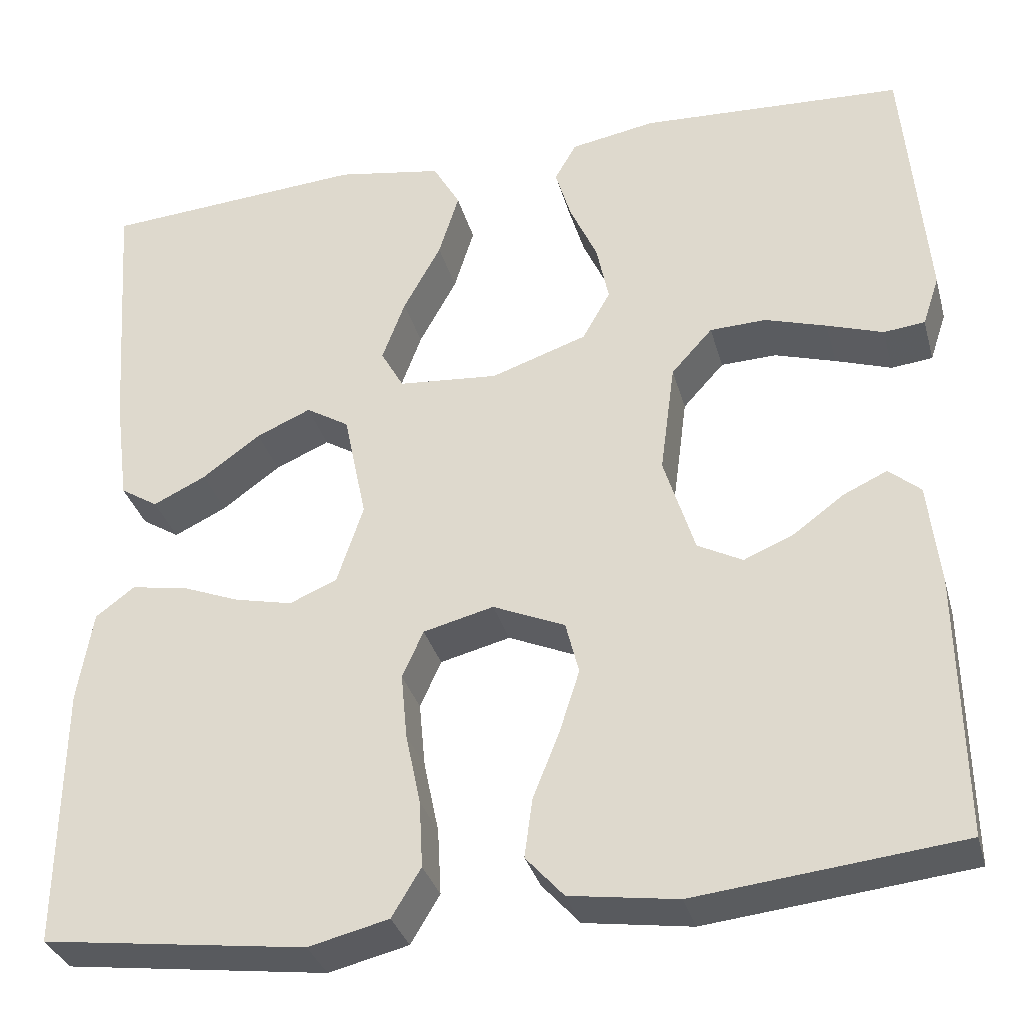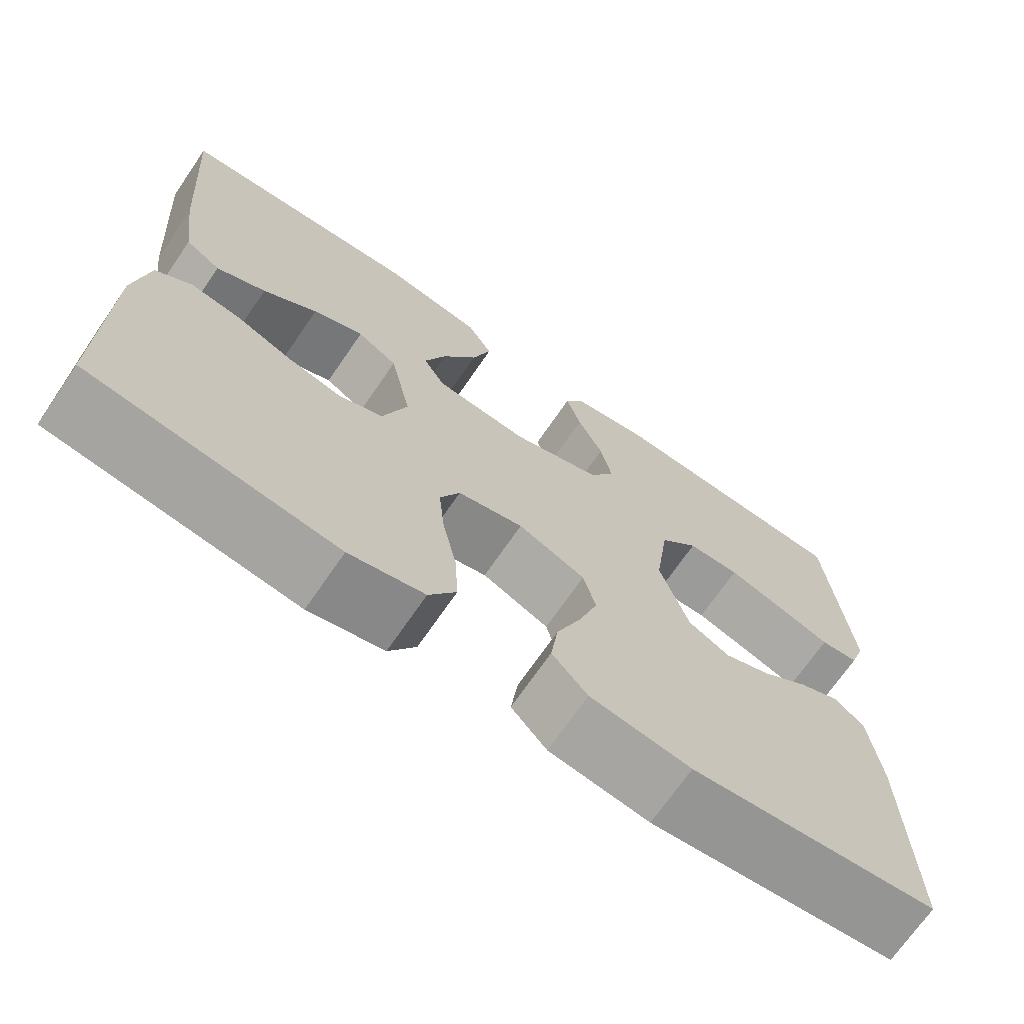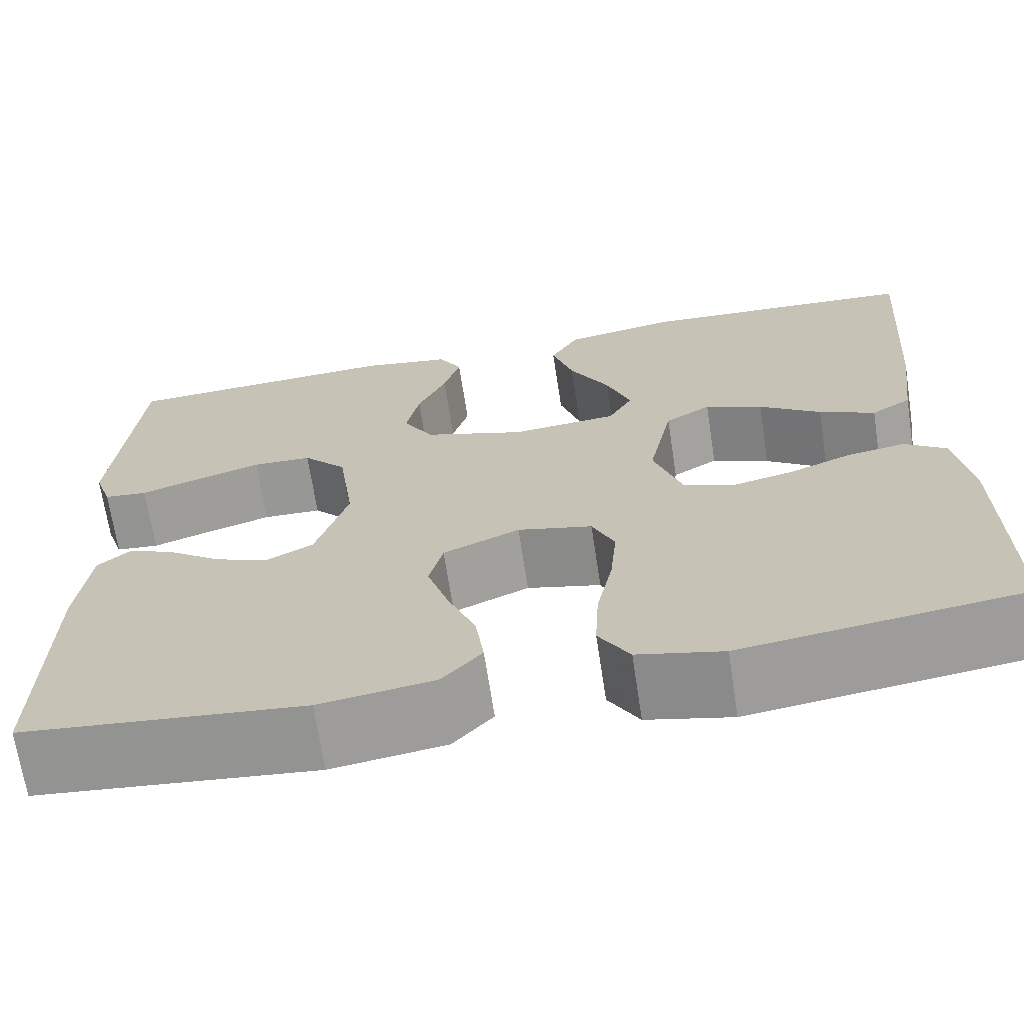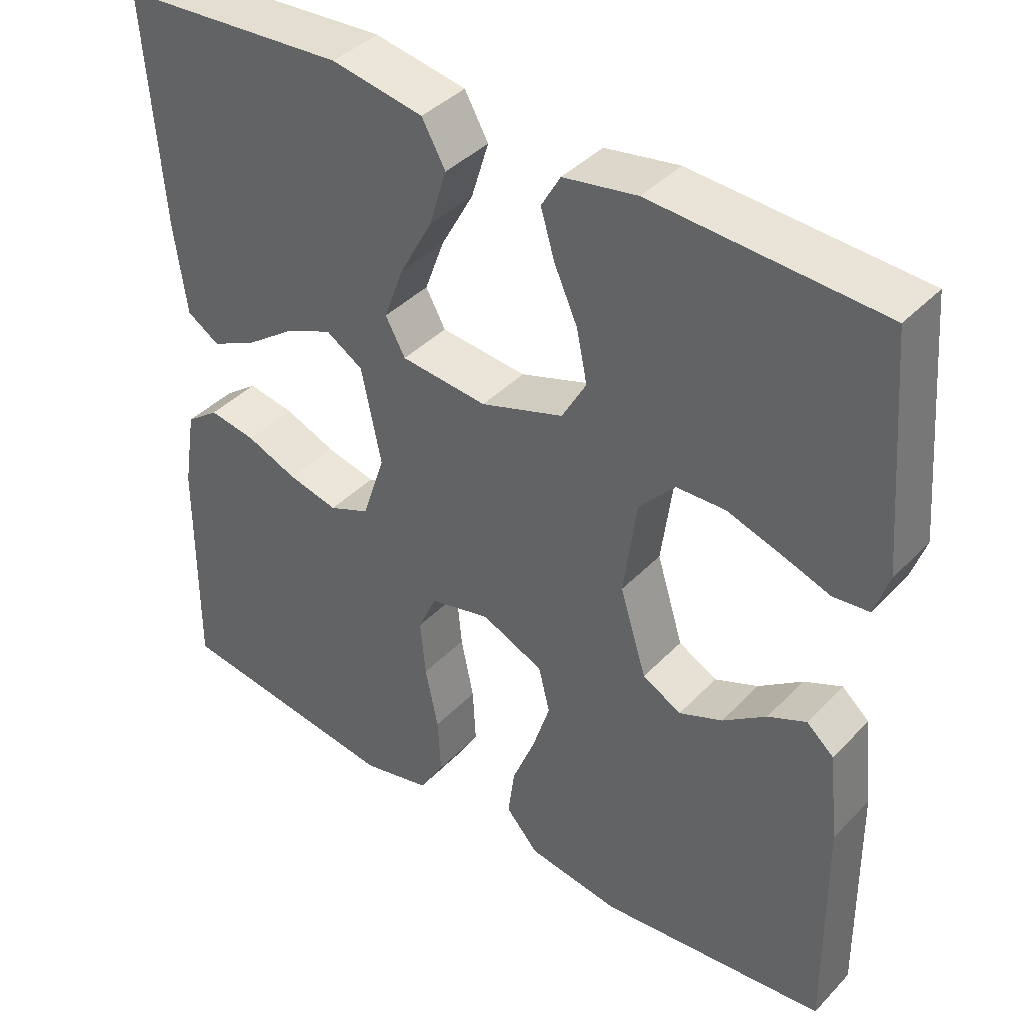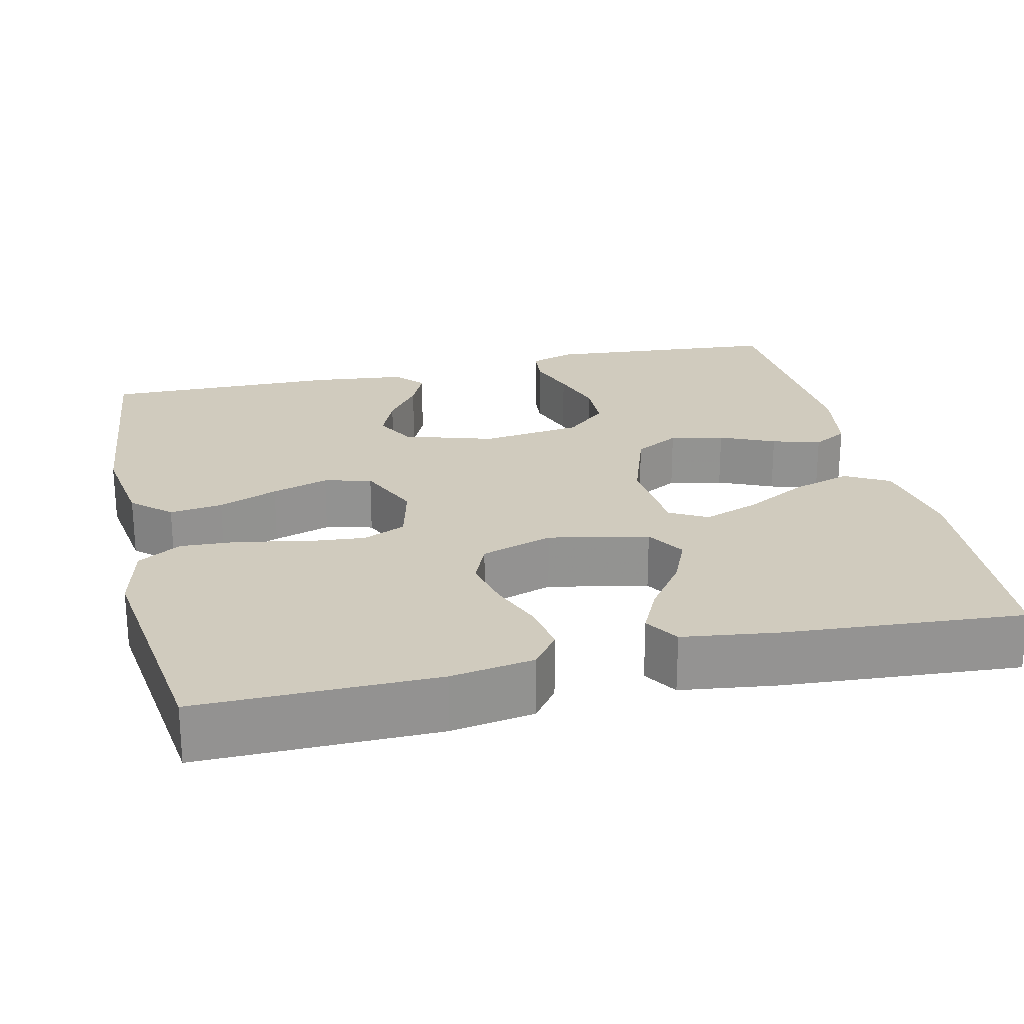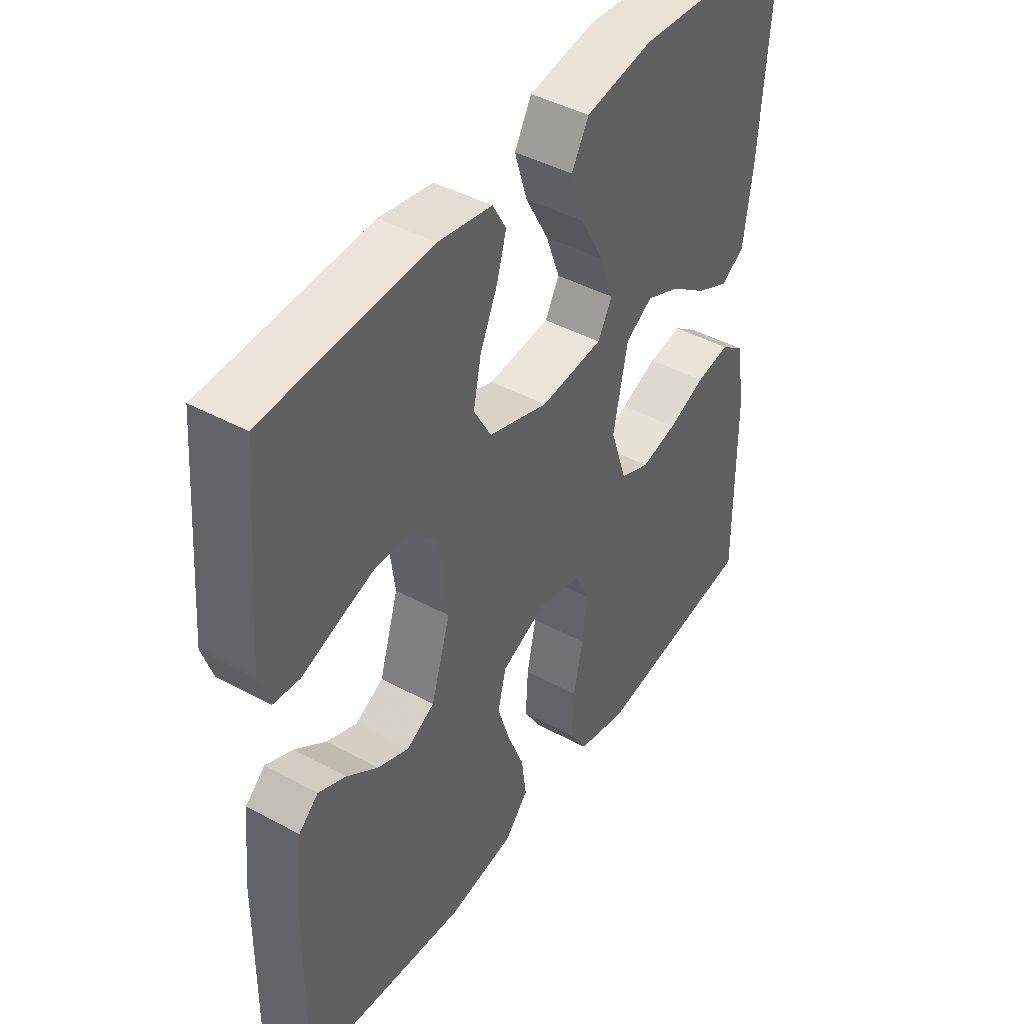
<metadata>
{"format":"obj","ext":"obj","renderer":"f3d","projection":"perspective","resolution":1024,"background":"white","views":[{"elev":-33.4,"azim":14.8,"up":"+Z"},{"elev":-70.4,"azim":-34.5,"up":"+Z"},{"elev":-68.6,"azim":-171.3,"up":"+Z"},{"elev":40.3,"azim":38.8,"up":"+Z"},{"elev":23.6,"azim":-103.0,"up":"+Y"},{"elev":43.7,"azim":122.6,"up":"+Z"}]}
</metadata>
<code>
v 0.5 0.07 -0.5
v 0.2 0.07 -0.532
v 0.078 0.07 -0.514
v 0.035 0.07 -0.466
v 0.044 0.07 -0.399
v 0.074 0.07 -0.324
v 0.097 0.07 -0.252
v 0.082 0.07 -0.192
v 0 0.07 -0.156
v -0.08 0.07 -0.176
v -0.104 0.07 -0.23
v -0.097 0.07 -0.305
v -0.08 0.07 -0.387
v -0.076 0.07 -0.463
v -0.109 0.07 -0.518
v -0.2 0.07 -0.54
v -0.5 0.07 -0.5
v -0.497 0.07 -0.2
v -0.48 0.07 -0.095
v -0.436 0.07 -0.062
v -0.374 0.07 -0.072
v -0.306 0.07 -0.099
v -0.24 0.07 -0.114
v -0.186 0.07 -0.091
v -0.156 0.07 0
v -0.182 0.07 0.126
v -0.231 0.07 0.156
v -0.293 0.07 0.129
v -0.359 0.07 0.081
v -0.419 0.07 0.052
v -0.462 0.07 0.079
v -0.478 0.07 0.2
v -0.5 0.07 0.5
v -0.2 0.07 0.521
v -0.079 0.07 0.5
v -0.048 0.07 0.445
v -0.071 0.07 0.37
v -0.114 0.07 0.291
v -0.14 0.07 0.22
v -0.114 0.07 0.173
v 0 0.07 0.163
v 0.109 0.07 0.2
v 0.141 0.07 0.257
v 0.127 0.07 0.325
v 0.096 0.07 0.394
v 0.078 0.07 0.455
v 0.103 0.07 0.499
v 0.2 0.07 0.516
v 0.5 0.07 0.5
v 0.525 0.07 0.2
v 0.506 0.07 0.143
v 0.459 0.07 0.138
v 0.395 0.07 0.16
v 0.325 0.07 0.182
v 0.261 0.07 0.18
v 0.214 0.07 0.128
v 0.197 0.07 0
v 0.232 0.07 -0.113
v 0.283 0.07 -0.14
v 0.34 0.07 -0.116
v 0.397 0.07 -0.074
v 0.447 0.07 -0.051
v 0.483 0.07 -0.082
v 0.496 0.07 -0.2
v 0.5 0 -0.5
v 0.2 0 -0.532
v 0.078 0 -0.514
v 0.035 0 -0.466
v 0.044 0 -0.399
v 0.074 0 -0.324
v 0.097 0 -0.252
v 0.082 0 -0.192
v 0 0 -0.156
v -0.08 0 -0.176
v -0.104 0 -0.23
v -0.097 0 -0.305
v -0.08 0 -0.387
v -0.076 0 -0.463
v -0.109 0 -0.518
v -0.2 0 -0.54
v -0.5 0 -0.5
v -0.497 0 -0.2
v -0.48 0 -0.095
v -0.436 0 -0.062
v -0.374 0 -0.072
v -0.306 0 -0.099
v -0.24 0 -0.114
v -0.186 0 -0.091
v -0.156 0 0
v -0.182 0 0.126
v -0.231 0 0.156
v -0.293 0 0.129
v -0.359 0 0.081
v -0.419 0 0.052
v -0.462 0 0.079
v -0.478 0 0.2
v -0.5 0 0.5
v -0.2 0 0.521
v -0.079 0 0.5
v -0.048 0 0.445
v -0.071 0 0.37
v -0.114 0 0.291
v -0.14 0 0.22
v -0.114 0 0.173
v 0 0 0.163
v 0.109 0 0.2
v 0.141 0 0.257
v 0.127 0 0.325
v 0.096 0 0.394
v 0.078 0 0.455
v 0.103 0 0.499
v 0.2 0 0.516
v 0.5 0 0.5
v 0.525 0 0.2
v 0.506 0 0.143
v 0.459 0 0.138
v 0.395 0 0.16
v 0.325 0 0.182
v 0.261 0 0.18
v 0.214 0 0.128
v 0.197 0 0
v 0.232 0 -0.113
v 0.283 0 -0.14
v 0.34 0 -0.116
v 0.397 0 -0.074
v 0.447 0 -0.051
v 0.483 0 -0.082
v 0.496 0 -0.2
f 60 61 62 63
f 59 60 63 64
f 50 51 52 53
f 50 53 54
f 49 50 54 55
f 44 45 46 47
f 43 44 47 48
f 35 36 37 38
f 35 38 39
f 34 35 39
f 33 34 39
f 32 33 39 40
f 28 29 30 31
f 27 28 31 32
f 19 20 21 22
f 19 22 23
f 18 19 23
f 17 18 23
f 16 17 23 24
f 12 13 14 15
f 11 12 15 16
f 3 4 5 6
f 3 6 7
f 2 3 7
f 59 64 1 2
f 58 59 2 7
f 57 58 7 8
f 56 57 8 9
f 48 49 55 56
f 43 48 56
f 42 43 56 9
f 41 42 9 10
f 27 32 40 41
f 26 27 41
f 25 26 41 10
f 11 16 24 25
f 10 11 25
f 127 126 125 124
f 128 127 124 123
f 117 116 115 114
f 118 117 114
f 119 118 114 113
f 111 110 109 108
f 112 111 108 107
f 102 101 100 99
f 103 102 99
f 103 99 98
f 103 98 97
f 104 103 97 96
f 95 94 93 92
f 96 95 92 91
f 86 85 84 83
f 87 86 83
f 87 83 82
f 87 82 81
f 88 87 81 80
f 79 78 77 76
f 80 79 76 75
f 70 69 68 67
f 71 70 67
f 71 67 66
f 66 65 128 123
f 71 66 123 122
f 72 71 122 121
f 73 72 121 120
f 120 119 113 112
f 120 112 107
f 73 120 107 106
f 74 73 106 105
f 105 104 96 91
f 105 91 90
f 74 105 90 89
f 89 88 80 75
f 89 75 74
f 1 65 66 2
f 2 66 67 3
f 3 67 68 4
f 4 68 69 5
f 5 69 70 6
f 6 70 71 7
f 7 71 72 8
f 8 72 73 9
f 9 73 74 10
f 10 74 75 11
f 11 75 76 12
f 12 76 77 13
f 13 77 78 14
f 14 78 79 15
f 15 79 80 16
f 16 80 81 17
f 17 81 82 18
f 18 82 83 19
f 19 83 84 20
f 20 84 85 21
f 21 85 86 22
f 22 86 87 23
f 23 87 88 24
f 24 88 89 25
f 25 89 90 26
f 26 90 91 27
f 27 91 92 28
f 28 92 93 29
f 29 93 94 30
f 30 94 95 31
f 31 95 96 32
f 32 96 97 33
f 33 97 98 34
f 34 98 99 35
f 35 99 100 36
f 36 100 101 37
f 37 101 102 38
f 38 102 103 39
f 39 103 104 40
f 40 104 105 41
f 41 105 106 42
f 42 106 107 43
f 43 107 108 44
f 44 108 109 45
f 45 109 110 46
f 46 110 111 47
f 47 111 112 48
f 48 112 113 49
f 49 113 114 50
f 50 114 115 51
f 51 115 116 52
f 52 116 117 53
f 53 117 118 54
f 54 118 119 55
f 55 119 120 56
f 56 120 121 57
f 57 121 122 58
f 58 122 123 59
f 59 123 124 60
f 60 124 125 61
f 61 125 126 62
f 62 126 127 63
f 63 127 128 64
f 64 128 65 1

</code>
